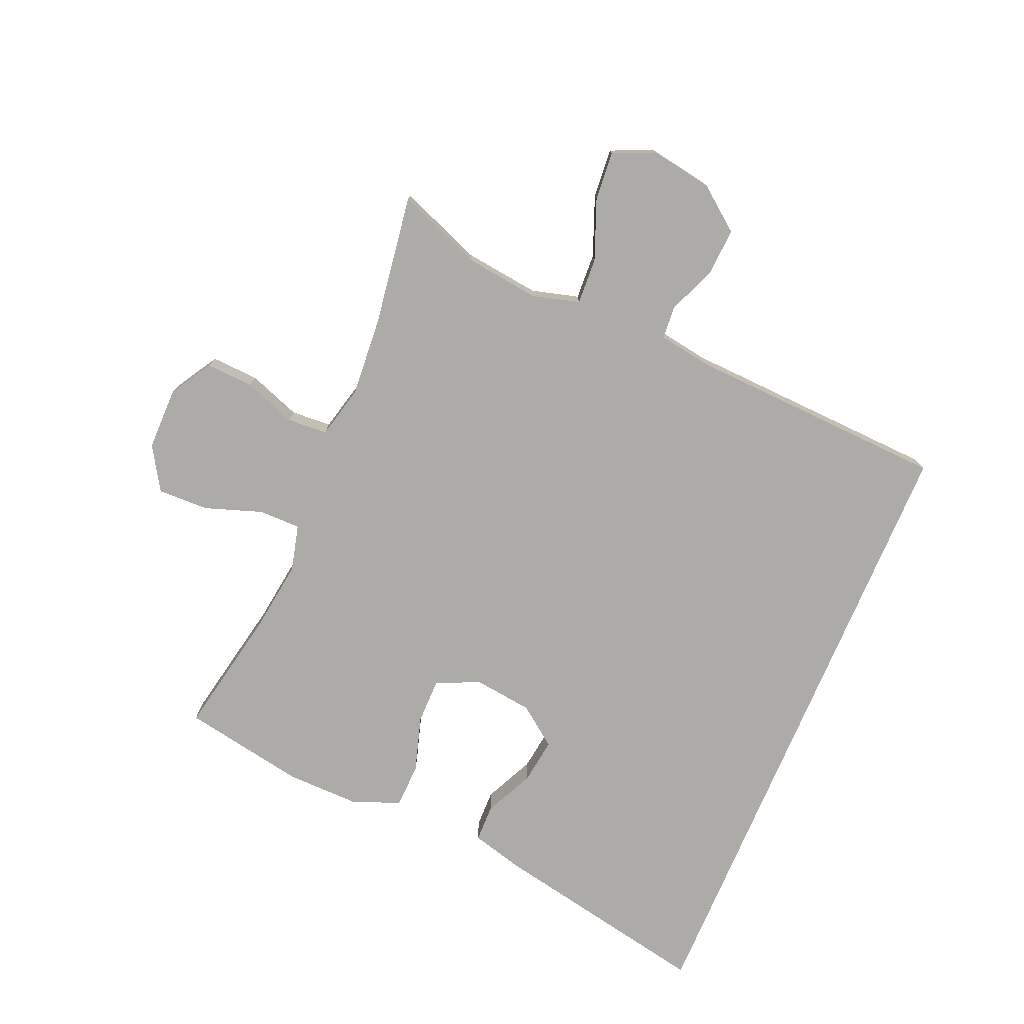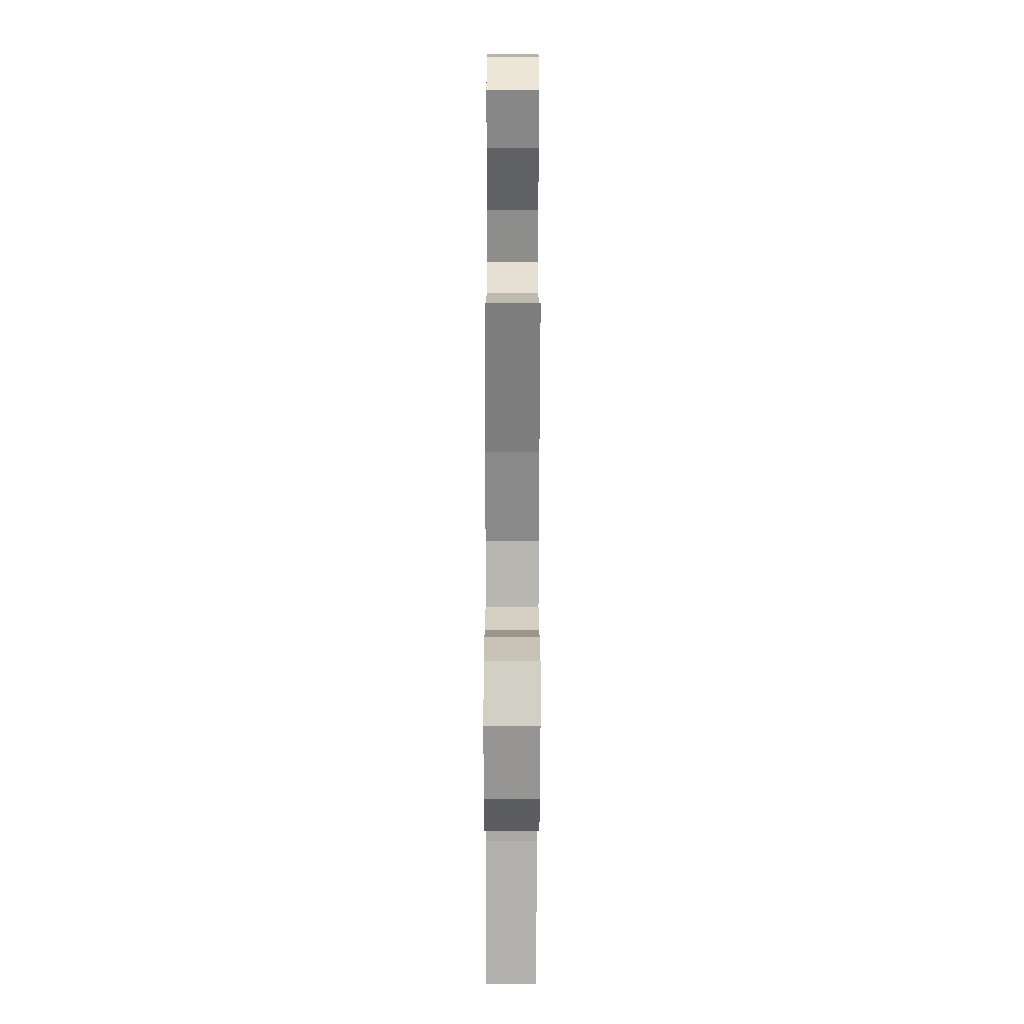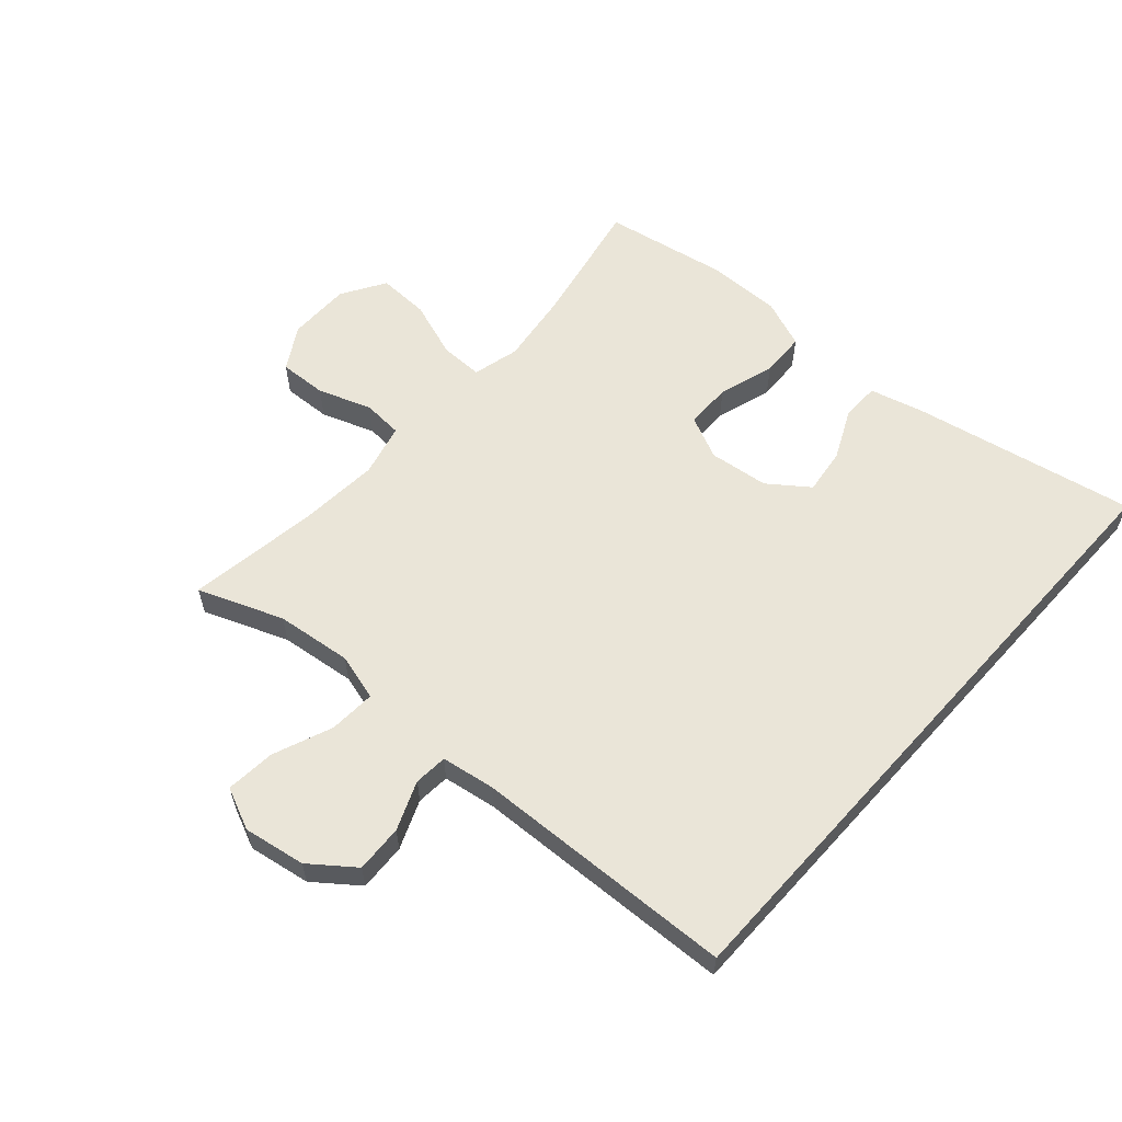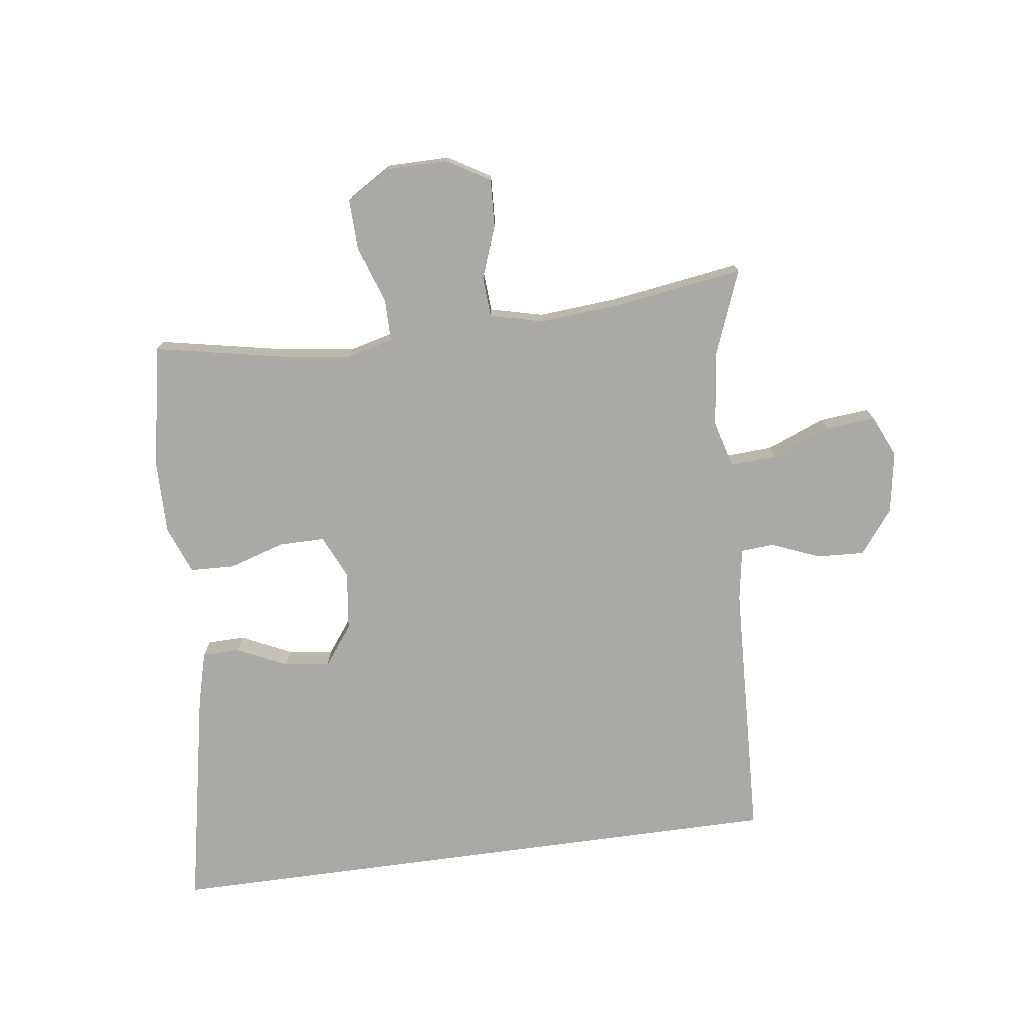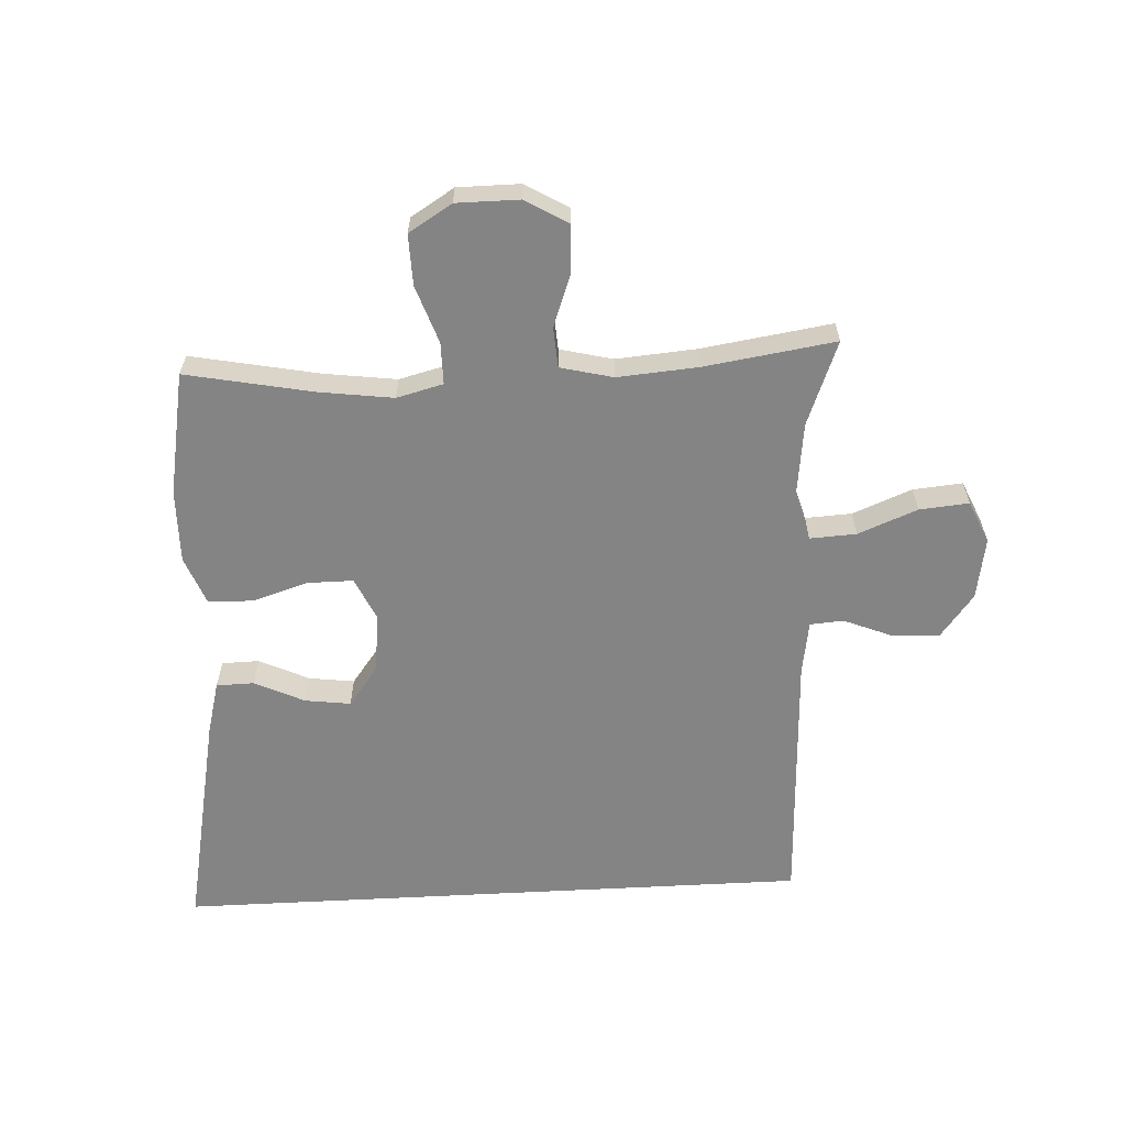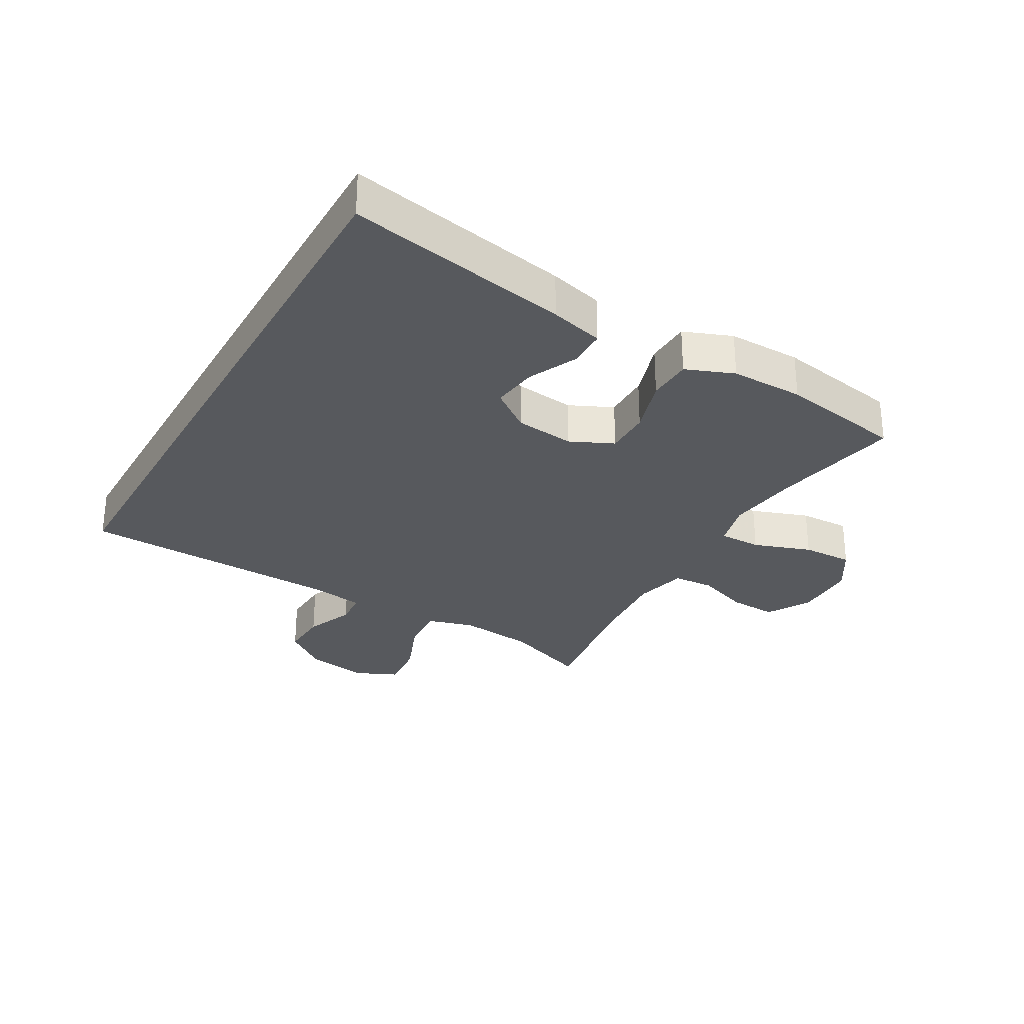
<metadata>
{"format":"obj","ext":"obj","renderer":"f3d","projection":"perspective","resolution":1024,"background":"white","views":[{"elev":-76.4,"azim":-113.0,"up":"+Y"},{"elev":-67.5,"azim":-90.1,"up":"+Z"},{"elev":59.3,"azim":-48.0,"up":"+Y"},{"elev":-75.3,"azim":-172.3,"up":"+Y"},{"elev":-61.4,"azim":-176.9,"up":"+Y"},{"elev":-29.5,"azim":60.6,"up":"+Y"}]}
</metadata>
<code>
v -0.5 0.07 -0.5
v -0.447 0.07 -0.364
v -0.432 0.07 -0.242
v -0.453 0.07 -0.166
v -0.528 0.07 -0.17
v -0.624 0.07 -0.208
v -0.704 0.07 -0.215
v -0.734 0.07 -0.147
v -0.717 0.07 -0.047
v -0.663 0.07 0.023
v -0.586 0.07 0.019
v -0.508 0.07 -0.013
v -0.454 0.07 -0.009
v -0.44 0.07 0.077
v -0.421 0.07 0.5
v 0.61 0.07 0.5
v 0.538 0.07 0.14
v 0.515 0.07 0.054
v 0.454 0.07 0.053
v 0.374 0.07 0.091
v 0.3 0.07 0.101
v 0.252 0.07 0.037
v 0.24 0.07 -0.059
v 0.272 0.07 -0.129
v 0.346 0.07 -0.129
v 0.437 0.07 -0.101
v 0.509 0.07 -0.104
v 0.539 0.07 -0.182
v 0.537 0.07 -0.3
v 0.5 0.07 -0.5
v 0.294 0.07 -0.459
v 0.176 0.07 -0.443
v 0.101 0.07 -0.462
v 0.101 0.07 -0.53
v 0.133 0.07 -0.623
v 0.135 0.07 -0.705
v 0.065 0.07 -0.748
v -0.036 0.07 -0.748
v -0.105 0.07 -0.707
v -0.101 0.07 -0.63
v -0.07 0.07 -0.545
v -0.074 0.07 -0.48
v -0.159 0.07 -0.459
v -0.289 0.07 -0.469
v -0.5 0 -0.5
v -0.447 0 -0.364
v -0.432 0 -0.242
v -0.453 0 -0.166
v -0.528 0 -0.17
v -0.624 0 -0.208
v -0.704 0 -0.215
v -0.734 0 -0.147
v -0.717 0 -0.047
v -0.663 0 0.023
v -0.586 0 0.019
v -0.508 0 -0.013
v -0.454 0 -0.009
v -0.44 0 0.077
v -0.421 0 0.5
v 0.61 0 0.5
v 0.538 0 0.14
v 0.515 0 0.054
v 0.454 0 0.053
v 0.374 0 0.091
v 0.3 0 0.101
v 0.252 0 0.037
v 0.24 0 -0.059
v 0.272 0 -0.129
v 0.346 0 -0.129
v 0.437 0 -0.101
v 0.509 0 -0.104
v 0.539 0 -0.182
v 0.537 0 -0.3
v 0.5 0 -0.5
v 0.294 0 -0.459
v 0.176 0 -0.443
v 0.101 0 -0.462
v 0.101 0 -0.53
v 0.133 0 -0.623
v 0.135 0 -0.705
v 0.065 0 -0.748
v -0.036 0 -0.748
v -0.105 0 -0.707
v -0.101 0 -0.63
v -0.07 0 -0.545
v -0.074 0 -0.48
v -0.159 0 -0.459
v -0.289 0 -0.469
f 39 40 41
f 38 39 41
f 37 38 41
f 36 37 41
f 35 36 41
f 34 35 41
f 33 34 41 42
f 32 33 42 43
f 29 30 31
f 28 29 31
f 27 28 31
f 26 27 31
f 25 26 31
f 24 25 31 32
f 23 24 32 43
f 18 19 20
f 17 18 20
f 16 17 20
f 15 16 20
f 15 20 21
f 14 15 21 22
f 10 11 12
f 9 10 12
f 8 9 12
f 7 8 12
f 6 7 12
f 5 6 12
f 4 5 12 13
f 23 43 44
f 22 23 44
f 14 22 44
f 13 14 44
f 4 13 44
f 3 4 44
f 44 1 2
f 2 3 44
f 85 84 83
f 85 83 82
f 85 82 81
f 85 81 80
f 85 80 79
f 85 79 78
f 86 85 78 77
f 87 86 77 76
f 75 74 73
f 75 73 72
f 75 72 71
f 75 71 70
f 75 70 69
f 76 75 69 68
f 87 76 68 67
f 64 63 62
f 64 62 61
f 64 61 60
f 64 60 59
f 65 64 59
f 66 65 59 58
f 56 55 54
f 56 54 53
f 56 53 52
f 56 52 51
f 56 51 50
f 56 50 49
f 57 56 49 48
f 88 87 67
f 88 67 66
f 88 66 58
f 88 58 57
f 88 57 48
f 88 48 47
f 46 45 88
f 88 47 46
f 1 45 46 2
f 2 46 47 3
f 3 47 48 4
f 4 48 49 5
f 5 49 50 6
f 6 50 51 7
f 7 51 52 8
f 8 52 53 9
f 9 53 54 10
f 10 54 55 11
f 11 55 56 12
f 12 56 57 13
f 13 57 58 14
f 14 58 59 15
f 15 59 60 16
f 16 60 61 17
f 17 61 62 18
f 18 62 63 19
f 19 63 64 20
f 20 64 65 21
f 21 65 66 22
f 22 66 67 23
f 23 67 68 24
f 24 68 69 25
f 25 69 70 26
f 26 70 71 27
f 27 71 72 28
f 28 72 73 29
f 29 73 74 30
f 30 74 75 31
f 31 75 76 32
f 32 76 77 33
f 33 77 78 34
f 34 78 79 35
f 35 79 80 36
f 36 80 81 37
f 37 81 82 38
f 38 82 83 39
f 39 83 84 40
f 40 84 85 41
f 41 85 86 42
f 42 86 87 43
f 43 87 88 44
f 44 88 45 1

</code>
